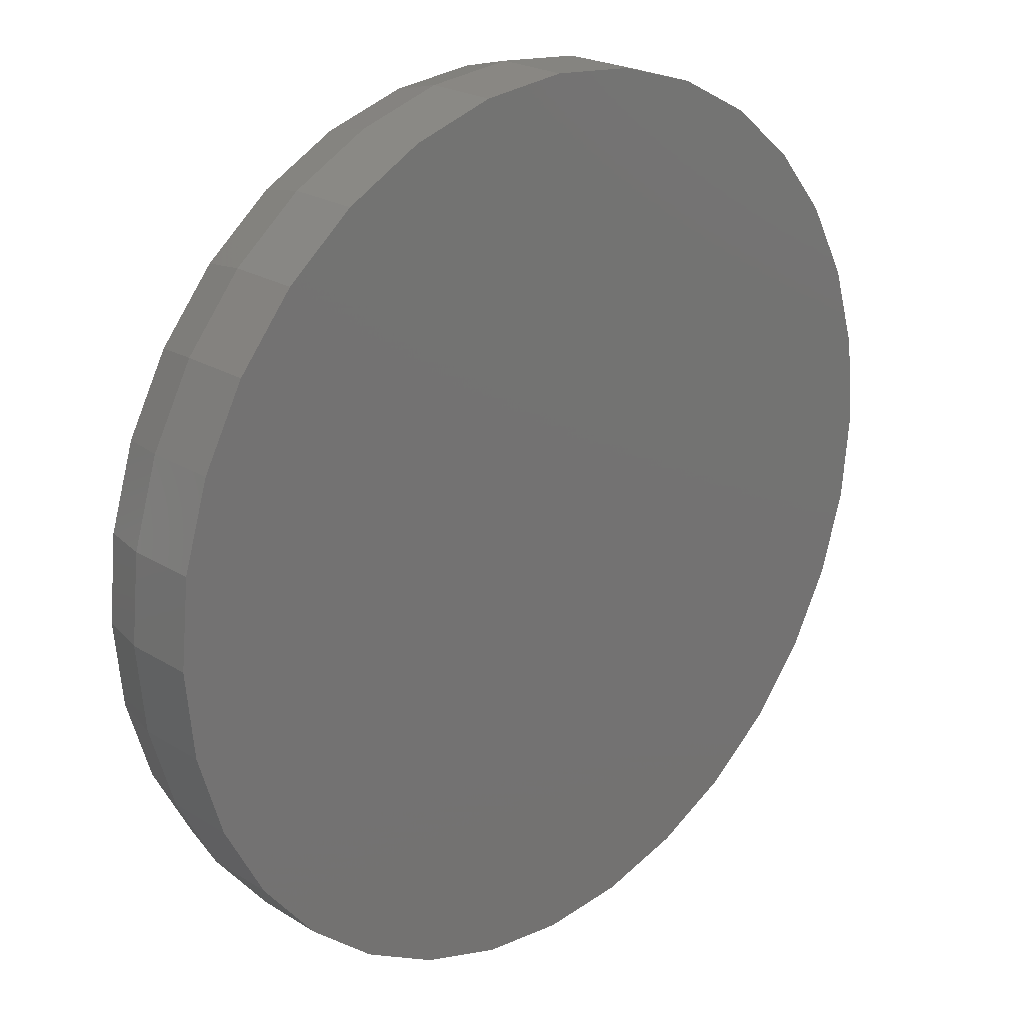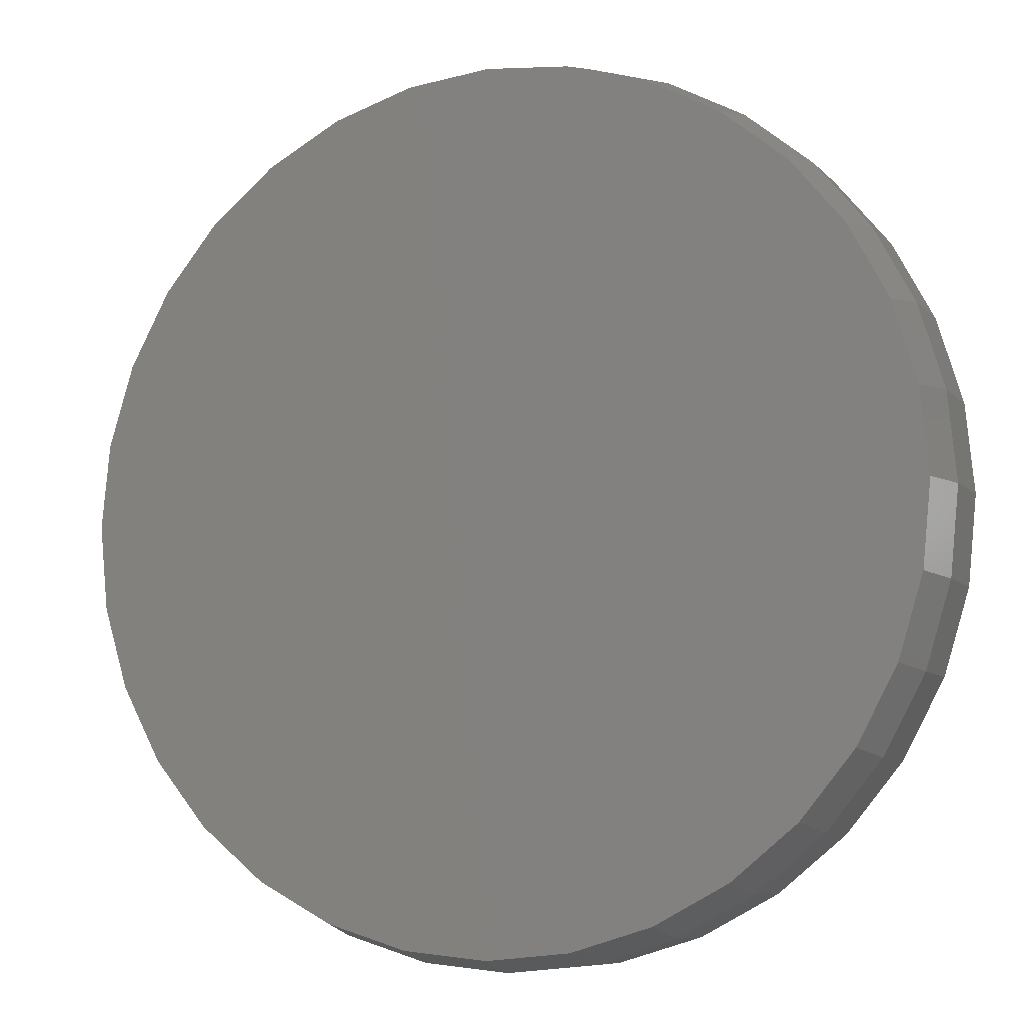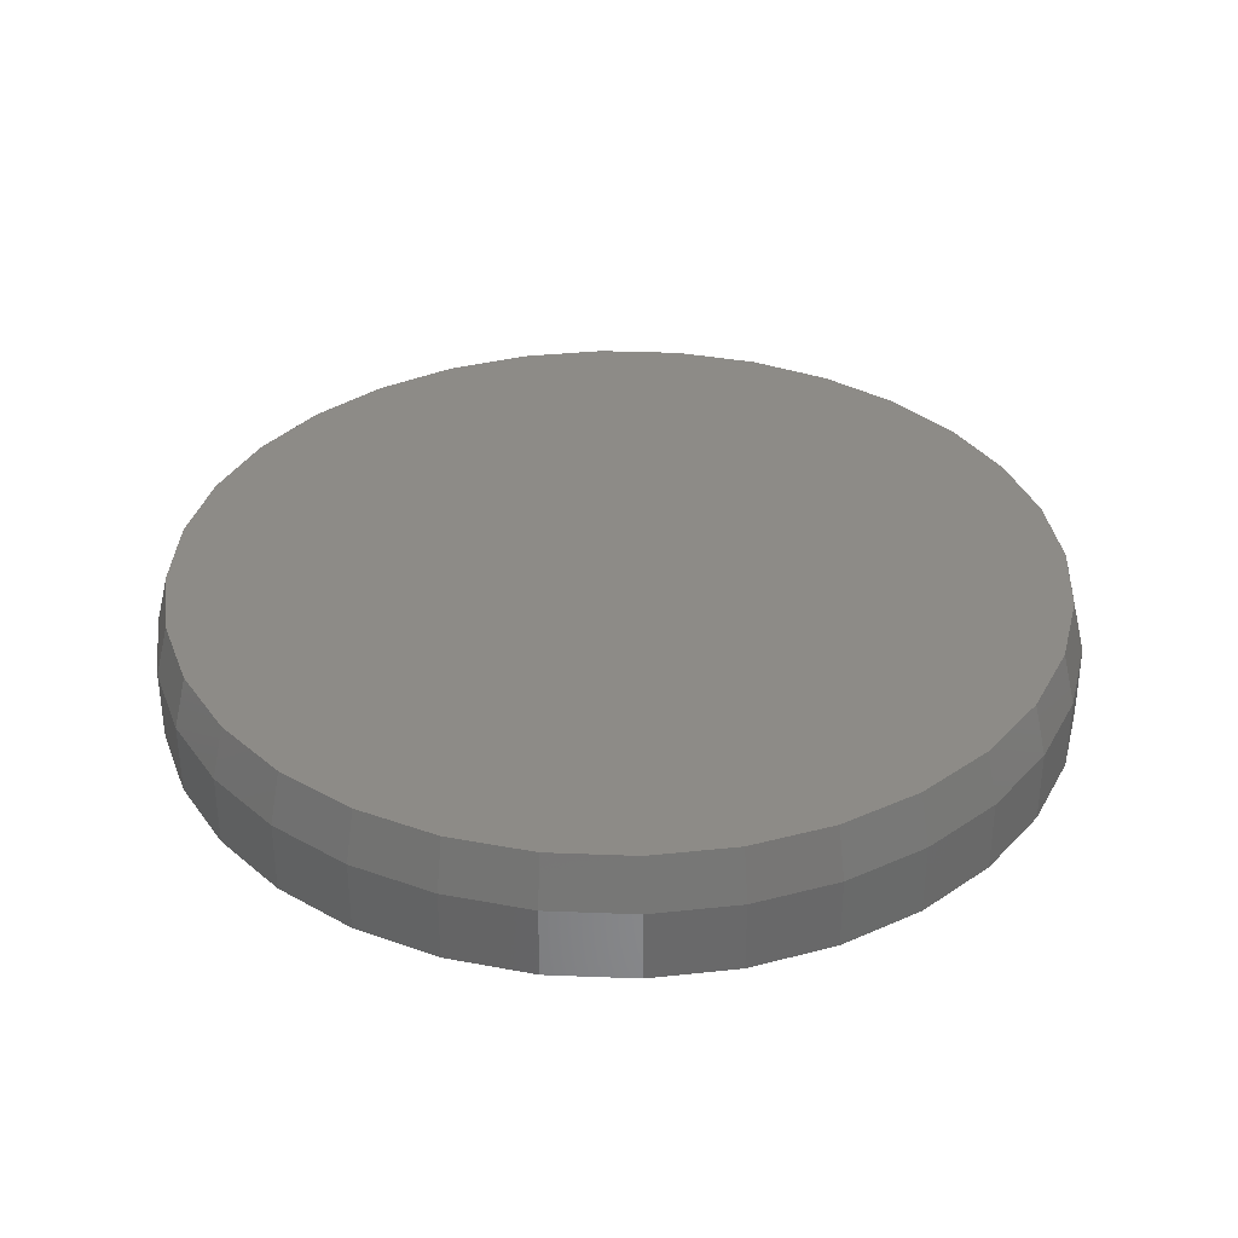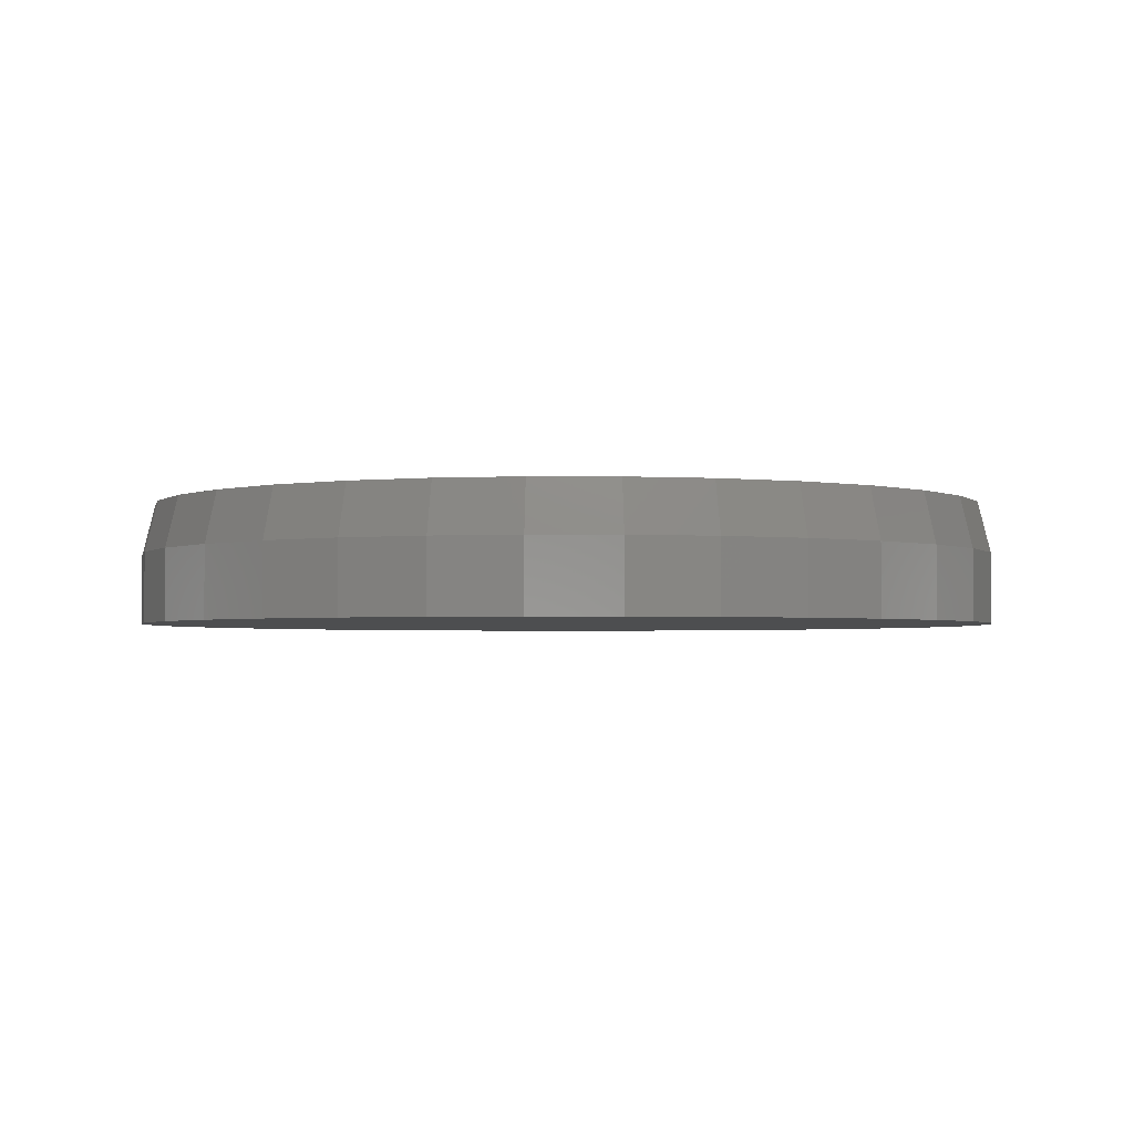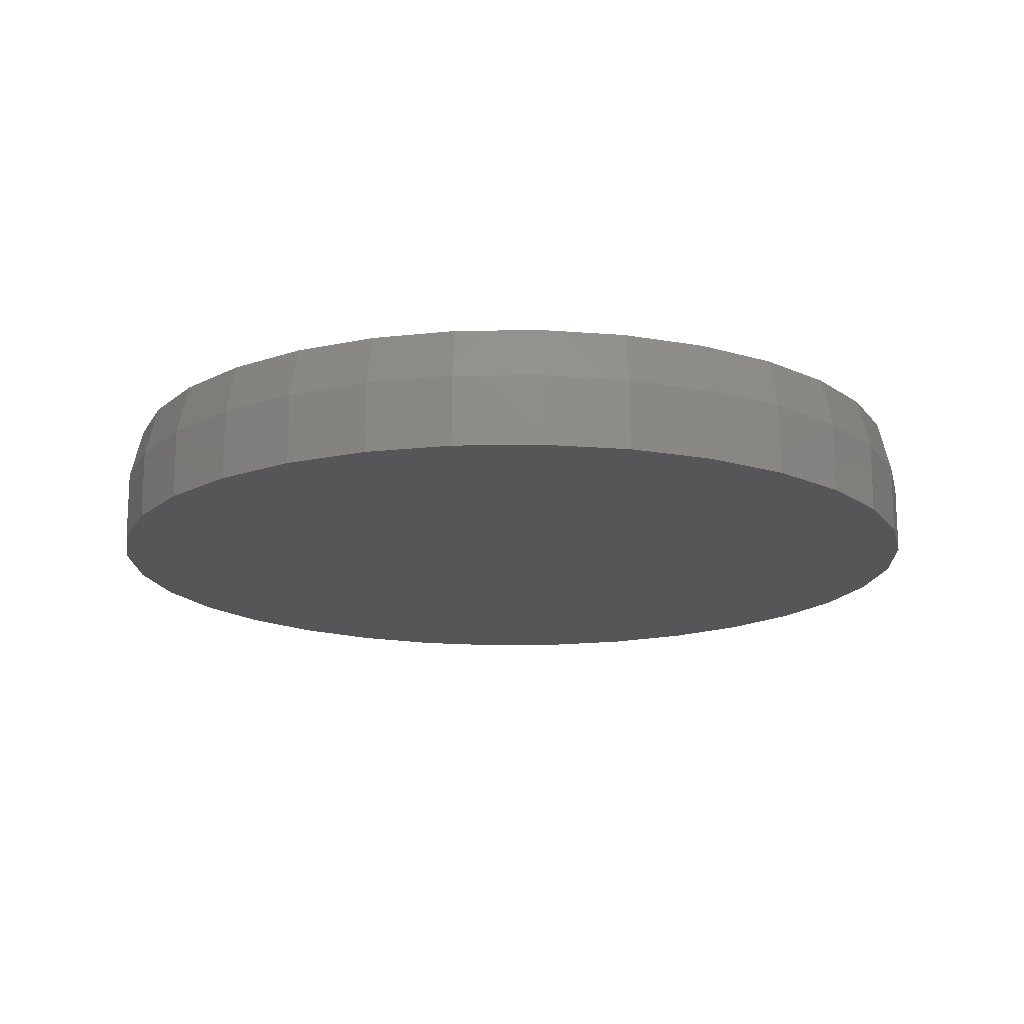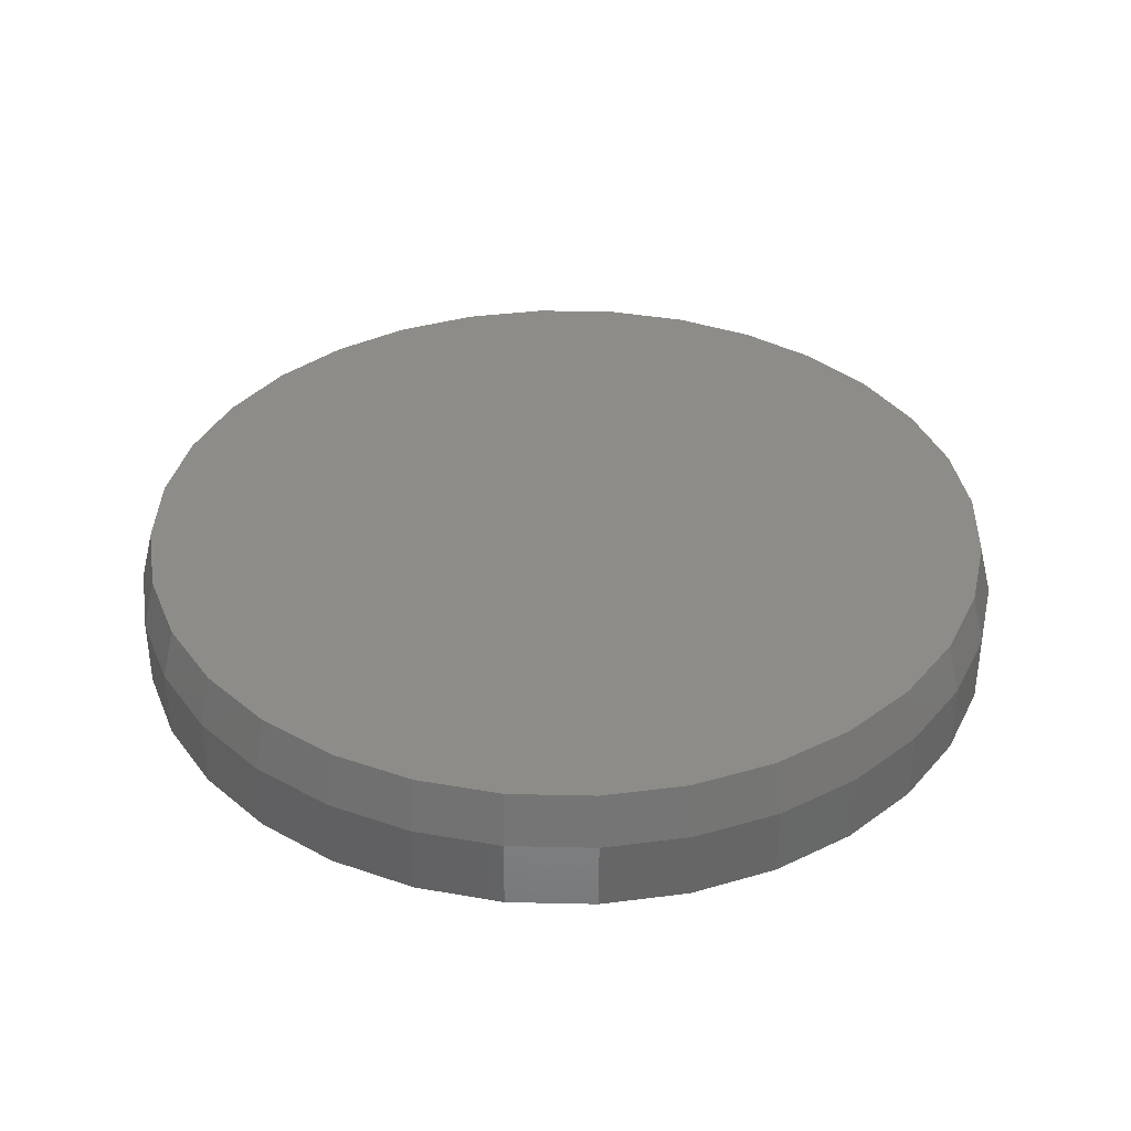
<metadata>
{"format":"stl","ext":"stl","renderer":"f3d","projection":"perspective","resolution":1024,"background":"white","views":[{"elev":22.9,"azim":-43.6,"up":"+Z"},{"elev":-8.2,"azim":-156.8,"up":"+Z"},{"elev":34.5,"azim":109.9,"up":"+Y"},{"elev":-2.4,"azim":-130.2,"up":"+Y"},{"elev":-16.2,"azim":-105.0,"up":"+Y"},{"elev":36.5,"azim":52.3,"up":"+Y"}]}
</metadata>
<code>
# stl→obj: 96 verts, 188 faces
v 0.007895 8.414e-17 0.5212
v 0.1096 9.543e-17 0.5112
v -0.09379 7.285e-17 0.5112
v 0.007895 8.414e-17 -0.5212
v -0.09379 7.285e-17 -0.5112
v 0.1096 9.543e-17 -0.5112
v -0.1916 6.2e-17 -0.4815
v 0.2074 1.063e-16 -0.4815
v -0.2817 5.199e-17 -0.4334
v 0.2975 1.163e-16 -0.4334
v -0.3607 4.323e-17 -0.3686
v 0.3765 1.251e-16 -0.3686
v -0.4255 3.603e-17 -0.2896
v 0.4413 1.323e-16 -0.2896
v -0.4736 3.068e-17 -0.1995
v 0.4894 1.376e-16 -0.1995
v -0.5033 2.739e-17 -0.1017
v 0.5191 1.409e-16 -0.1017
v -0.5133 2.628e-17 9.57e-08
v 0.5291 1.42e-16 -4.016e-16
v -0.5033 2.739e-17 0.1017
v 0.5191 1.409e-16 0.1017
v -0.4736 3.068e-17 0.1995
v 0.4894 1.376e-16 0.1995
v -0.4255 3.603e-17 0.2896
v 0.4413 1.323e-16 0.2896
v -0.3607 4.323e-17 0.3686
v 0.3765 1.251e-16 0.3686
v -0.2817 5.199e-17 0.4334
v 0.2975 1.163e-16 0.4334
v -0.1916 6.2e-17 0.4815
v 0.2074 1.063e-16 0.4815
v 0.5447 -0.0625 -2.108e-16
v 0.5447 -0.1484 -7.928e-17
v 0.5344 -0.0625 -0.1047
v 0.5344 -0.1484 -0.1047
v 0.5039 -0.0625 -0.2054
v 0.5039 -0.1484 -0.2054
v 0.4543 -0.0625 -0.2983
v 0.4543 -0.1484 -0.2983
v 0.3875 -0.0625 -0.3796
v 0.3875 -0.1484 -0.3796
v 0.3061 -0.0625 -0.4464
v 0.3061 -0.1484 -0.4464
v 0.2133 -0.0625 -0.496
v 0.2133 -0.1484 -0.496
v 0.1126 -0.0625 -0.5265
v 0.1126 -0.1484 -0.5265
v 0.007895 -0.0625 -0.5368
v 0.007895 -0.1484 -0.5368
v -0.09684 -0.0625 -0.5265
v -0.09684 -0.1484 -0.5265
v -0.1975 -0.0625 -0.496
v -0.1975 -0.1484 -0.496
v -0.2904 -0.0625 -0.4464
v -0.2904 -0.1484 -0.4464
v -0.3717 -0.0625 -0.3796
v -0.3717 -0.1484 -0.3796
v -0.4385 -0.0625 -0.2983
v -0.4385 -0.1484 -0.2983
v -0.4881 -0.0625 -0.2054
v -0.4881 -0.1484 -0.2054
v -0.5186 -0.0625 -0.1047
v -0.5186 -0.1484 -0.1047
v -0.5289 -0.0625 5.221e-17
v -0.5289 -0.1484 5.221e-17
v -0.5186 -0.0625 0.1047
v -0.5186 -0.1484 0.1047
v -0.4881 -0.0625 0.2054
v -0.4881 -0.1484 0.2054
v -0.4385 -0.0625 0.2983
v -0.4385 -0.1484 0.2983
v -0.3717 -0.0625 0.3796
v -0.3717 -0.1484 0.3796
v -0.2904 -0.0625 0.4464
v -0.2904 -0.1484 0.4464
v -0.1975 -0.0625 0.496
v -0.1975 -0.1484 0.496
v -0.09684 -0.0625 0.5265
v -0.09684 -0.1484 0.5265
v 0.007895 -0.0625 0.5368
v 0.007895 -0.1484 0.5368
v 0.1126 -0.0625 0.5265
v 0.1126 -0.1484 0.5265
v 0.2133 -0.0625 0.496
v 0.2133 -0.1484 0.496
v 0.3061 -0.0625 0.4464
v 0.3061 -0.1484 0.4464
v 0.3875 -0.0625 0.3796
v 0.3875 -0.1484 0.3796
v 0.4543 -0.0625 0.2983
v 0.4543 -0.1484 0.2983
v 0.5039 -0.0625 0.2054
v 0.5039 -0.1484 0.2054
v 0.5344 -0.0625 0.1047
v 0.5344 -0.1484 0.1047
f 1 2 3
f 4 5 6
f 6 5 7
f 6 7 8
f 8 7 9
f 8 9 10
f 10 9 11
f 10 11 12
f 12 11 13
f 12 13 14
f 14 13 15
f 14 15 16
f 16 15 17
f 16 17 18
f 18 17 19
f 18 19 20
f 20 19 21
f 20 21 22
f 22 21 23
f 22 23 24
f 24 23 25
f 24 25 26
f 26 25 27
f 26 27 28
f 28 27 29
f 28 29 30
f 30 29 31
f 30 31 32
f 32 31 3
f 32 3 2
f 33 34 35
f 35 34 36
f 35 36 37
f 37 36 38
f 37 38 39
f 39 38 40
f 39 40 41
f 41 40 42
f 41 42 43
f 43 42 44
f 43 44 45
f 45 44 46
f 45 46 47
f 47 46 48
f 47 48 49
f 49 48 50
f 49 50 51
f 51 50 52
f 51 52 53
f 53 52 54
f 53 54 55
f 55 54 56
f 55 56 57
f 57 56 58
f 57 58 59
f 59 58 60
f 59 60 61
f 61 60 62
f 61 62 63
f 63 62 64
f 63 64 65
f 65 64 66
f 65 66 67
f 67 66 68
f 67 68 69
f 69 68 70
f 69 70 71
f 71 70 72
f 71 72 73
f 73 72 74
f 73 74 75
f 75 74 76
f 75 76 77
f 77 76 78
f 77 78 79
f 79 78 80
f 79 80 81
f 81 80 82
f 81 82 83
f 83 82 84
f 83 84 85
f 85 84 86
f 85 86 87
f 87 86 88
f 87 88 89
f 89 88 90
f 89 90 91
f 91 90 92
f 91 92 93
f 93 92 94
f 93 94 95
f 95 94 96
f 95 96 33
f 33 96 34
f 33 20 95
f 95 20 22
f 95 22 93
f 93 22 24
f 93 24 91
f 91 24 26
f 91 26 89
f 89 26 28
f 89 28 87
f 87 28 30
f 87 30 85
f 85 30 32
f 85 32 83
f 83 32 2
f 83 2 81
f 81 2 1
f 81 1 79
f 79 1 3
f 79 3 77
f 77 3 31
f 77 31 75
f 75 31 29
f 75 29 73
f 73 29 27
f 73 27 71
f 71 27 25
f 71 25 69
f 69 25 23
f 69 23 67
f 67 23 21
f 67 21 65
f 65 21 19
f 65 19 63
f 63 19 17
f 63 17 61
f 61 17 15
f 61 15 59
f 59 15 13
f 59 13 57
f 57 13 11
f 57 11 55
f 55 11 9
f 55 9 53
f 53 9 7
f 53 7 51
f 51 7 5
f 51 5 49
f 49 5 4
f 49 4 47
f 47 4 6
f 47 6 45
f 45 6 8
f 45 8 43
f 43 8 10
f 43 10 41
f 41 10 12
f 41 12 39
f 39 12 14
f 39 14 37
f 37 14 16
f 37 16 35
f 35 16 18
f 35 18 33
f 33 18 20
f 80 84 82
f 84 80 86
f 86 80 78
f 86 78 88
f 88 78 76
f 88 76 90
f 90 76 74
f 90 74 92
f 92 74 72
f 92 72 94
f 94 72 70
f 94 70 96
f 96 70 68
f 96 68 34
f 34 68 66
f 34 66 36
f 36 66 64
f 36 64 38
f 38 64 62
f 38 62 40
f 40 62 60
f 40 60 42
f 42 60 58
f 42 58 44
f 44 58 56
f 44 56 46
f 46 56 54
f 46 54 48
f 48 54 52
f 48 52 50

</code>
